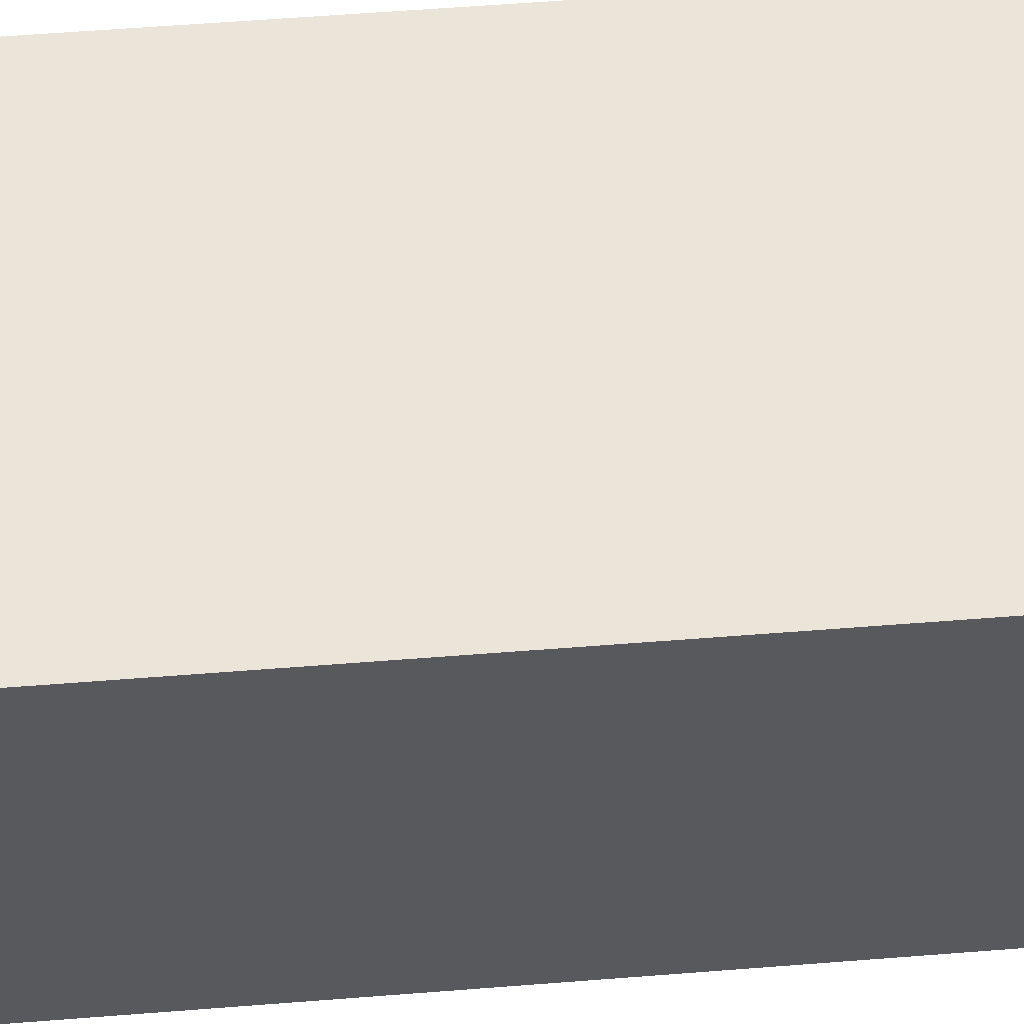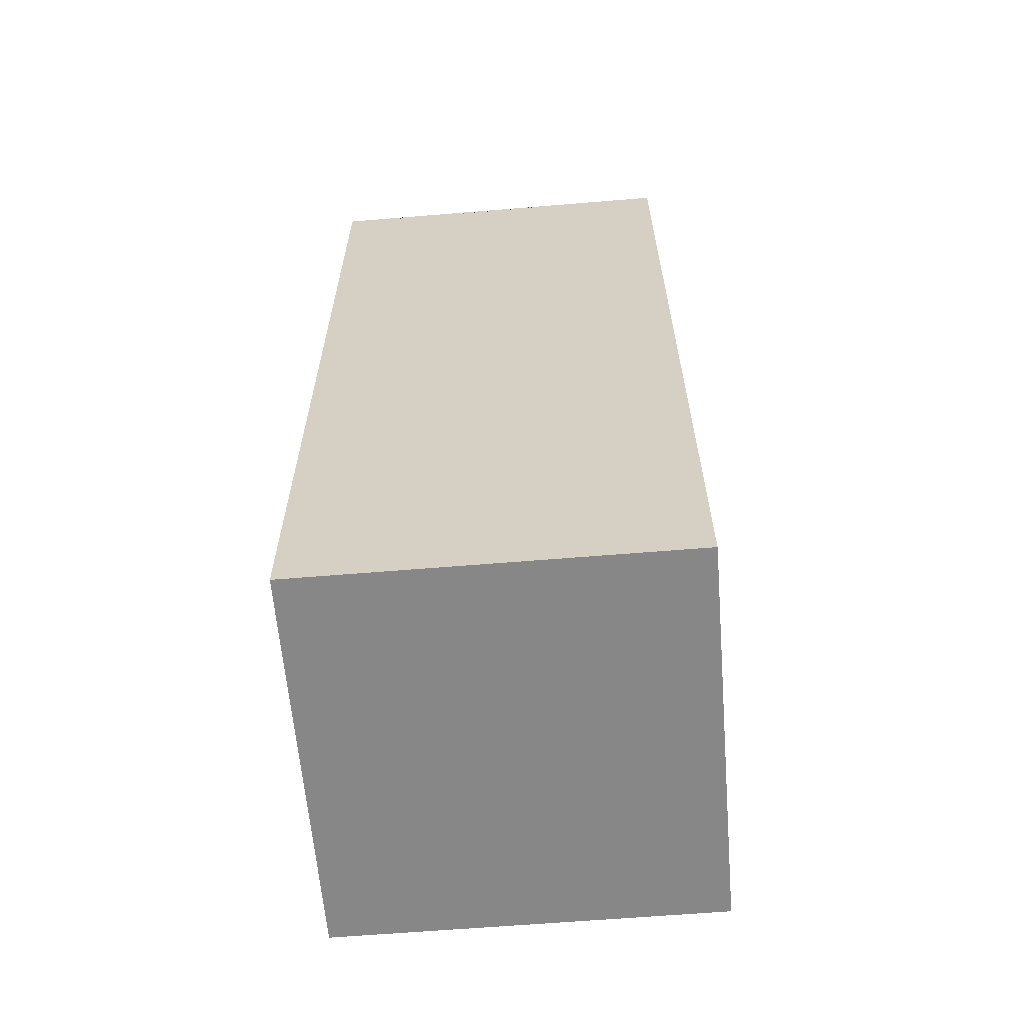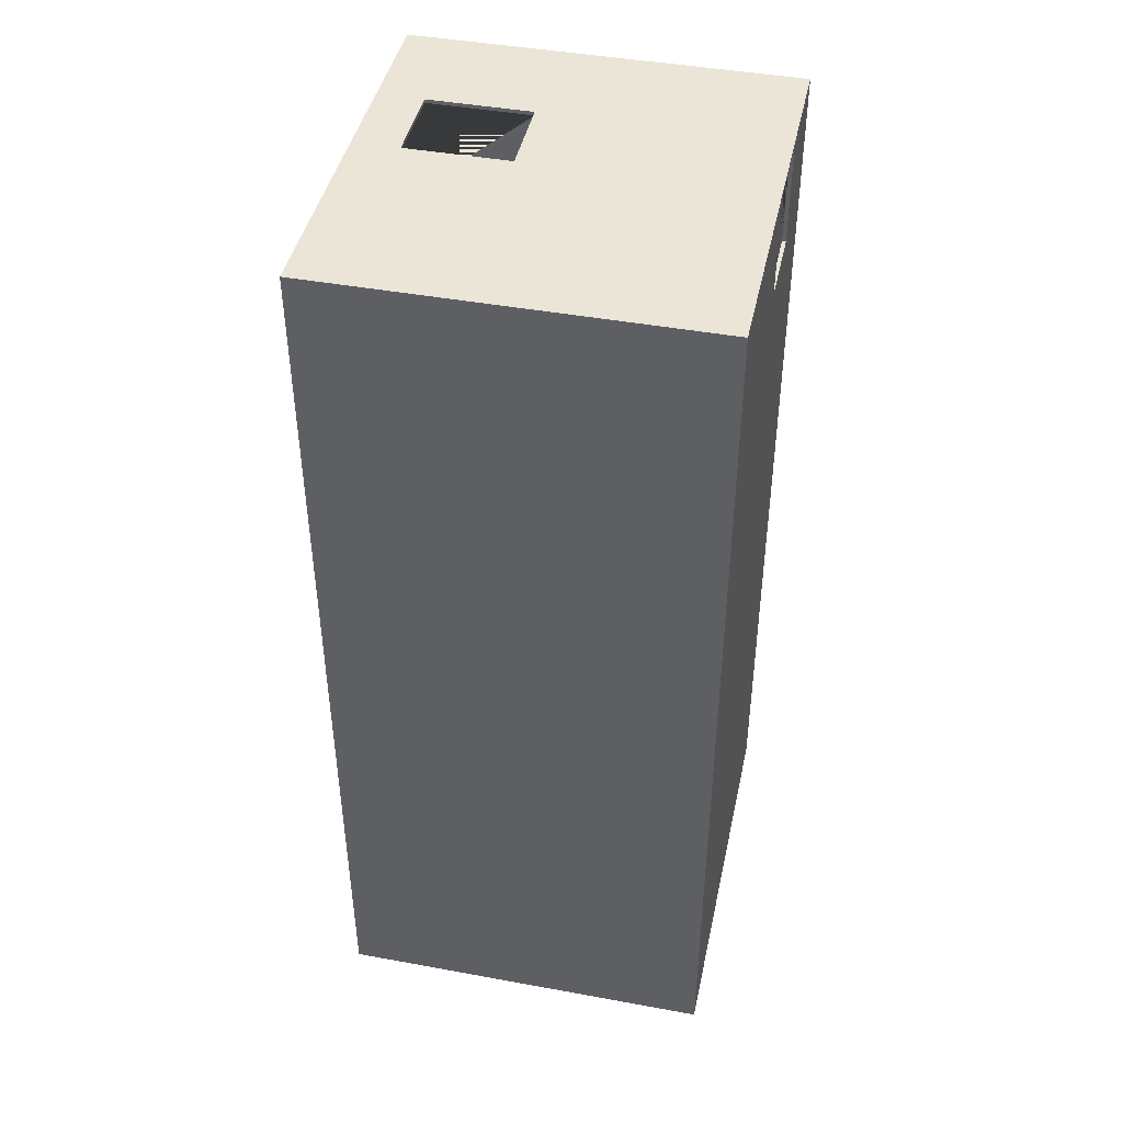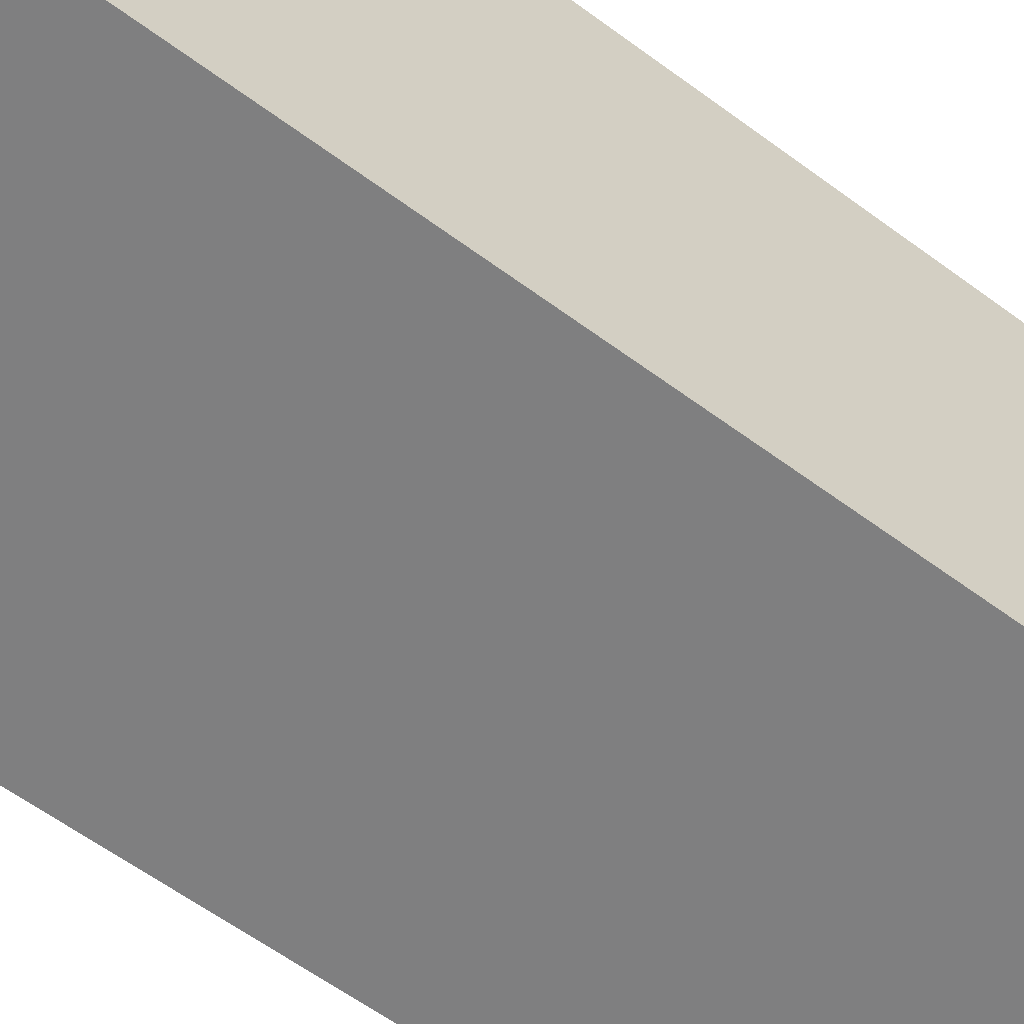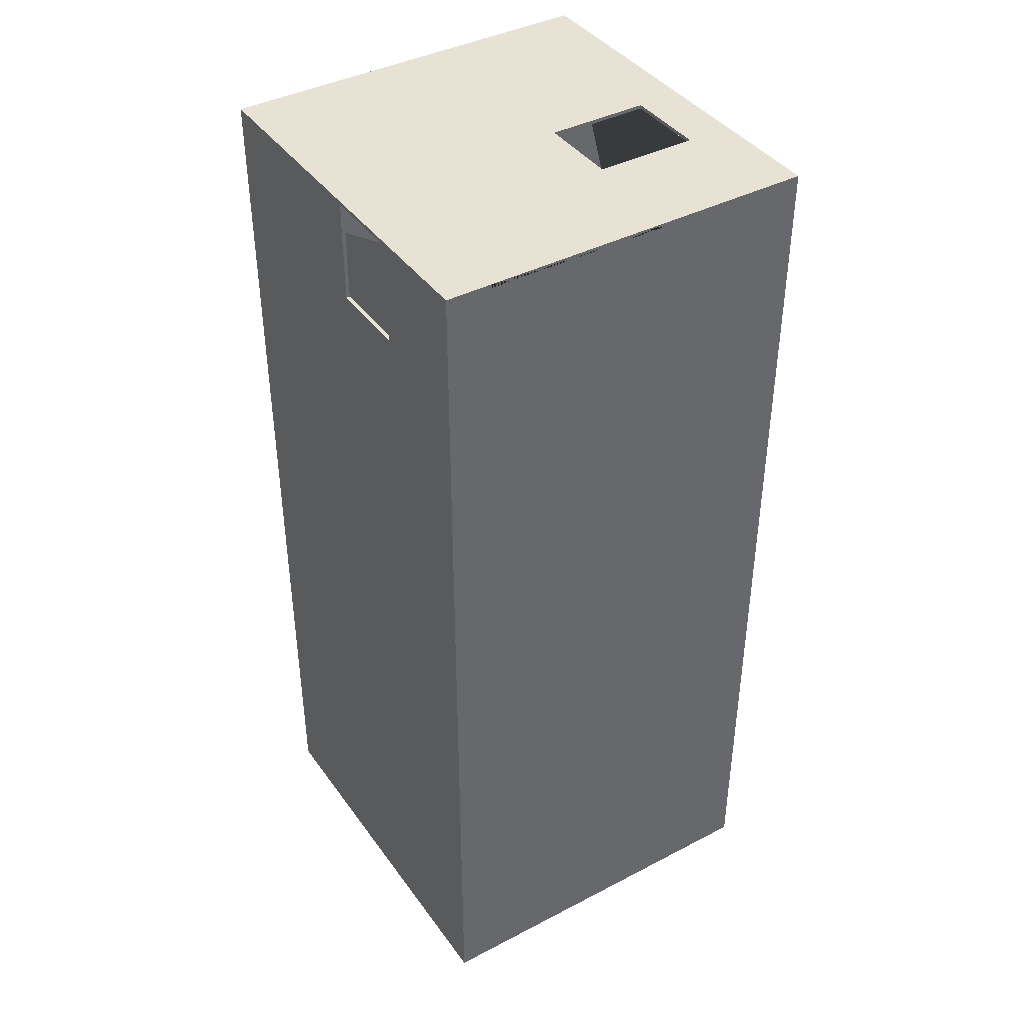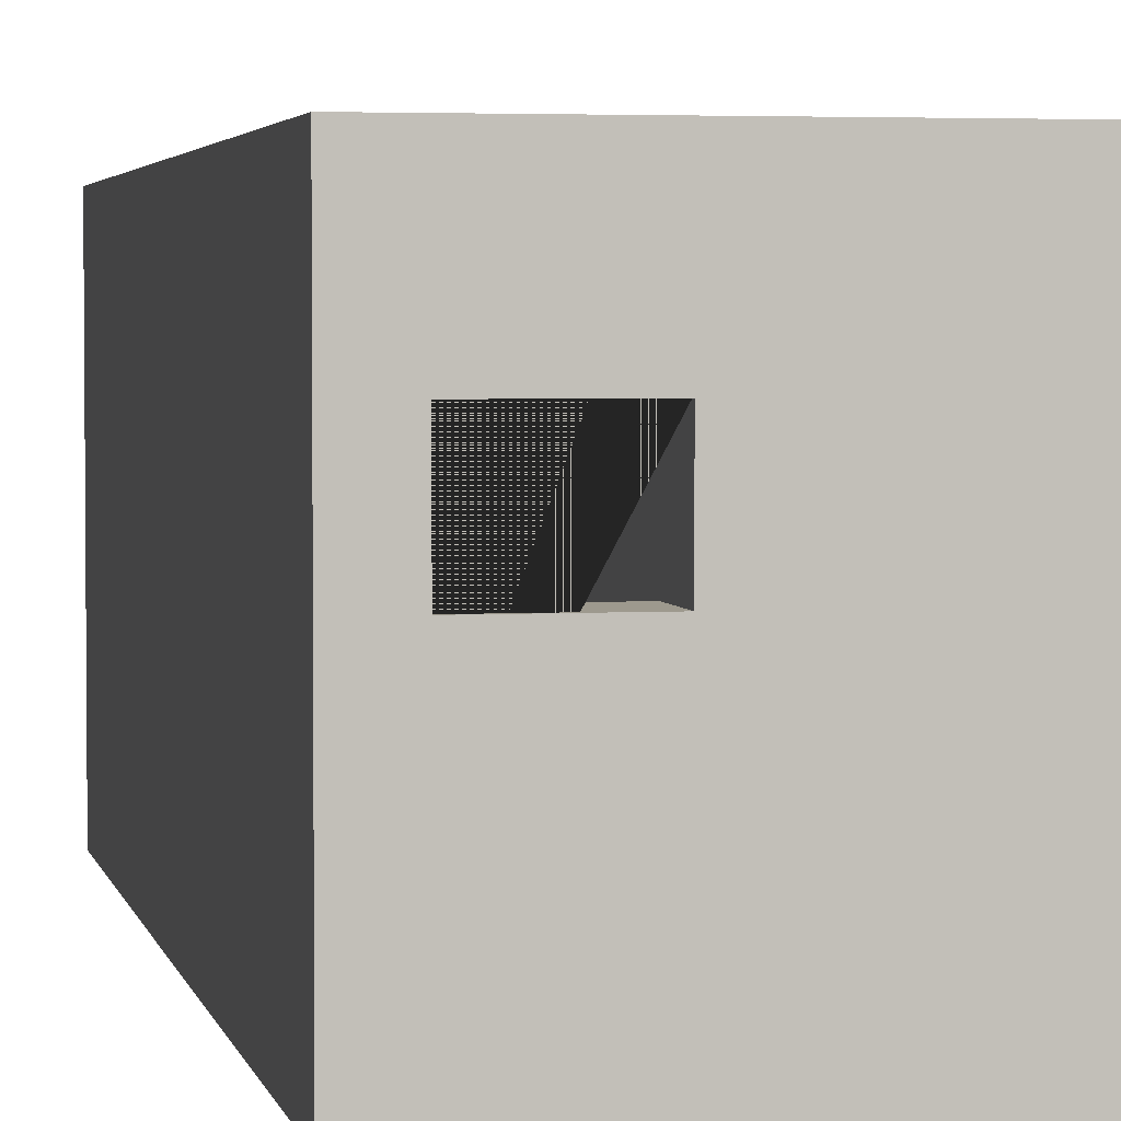
<metadata>
{"format":"obj","ext":"obj","renderer":"f3d","projection":"perspective","resolution":1024,"background":"white","views":[{"elev":59.6,"azim":85.4,"up":"+Y"},{"elev":-62.3,"azim":-175.2,"up":"+Z"},{"elev":44.0,"azim":12.1,"up":"+Z"},{"elev":-59.9,"azim":52.7,"up":"+Y"},{"elev":40.7,"azim":147.6,"up":"+Z"},{"elev":3.3,"azim":-11.6,"up":"+Y"}]}
</metadata>
<code>
g Mesh1 Group1 Model
v 12.65 11 -0.2
v 18.15 11 -0.2
v 18.15 11 -3.2
v 12.65 11 -3.2
f 1 2 3 4
v 18.15 11 -5.7
v 20.6 11 -0.2
v 20.6 11 -5.7
v 20.4 11 -5.7
f 5 3 2 6 7 8
g Mesh2 Group1 Model
v 0.2 11 -30.2
v 0.2 11 -20.2
v 2.45 11 -20.2
v 2.45 11 -30.2
f 9 10 11 12
g Mesh3 Group1 Model
v 7.95 11 -1.762e-14
v 7.95 11 -0.2
v 7.95 11 -3.2
v 2.45 11 -3.2
v 2.45 11 -0.2
v 2.45 11 -1.762e-14
f 13 14 15 16 17 18
g Mesh4 Group1 Model
v 7.95 11 -35.2
v 7.95 11 -34.2
v 10.2 11 -34.2
v 10.2 11 -35.2
f 19 20 21 22
g Mesh5 Group1 Model
v 10.2 11 -27.2
v 10.2 11 -28.2
v 7.95 11 -28.2
v 7.95 11 -27.2
f 23 24 25 26
g Mesh6 Group2 Model
v 18.15 1 -3.2
v 18.15 1 -5.7
v 20.4 1 -5.7
v 20.4 1 -50.2
v 0.2 1 -50.2
v 0.2 1 -30.2
v 2.45 1 -30.2
v 2.45 1 -20.2
v 0.2 1 -20.2
v 0.2 1 -0.2
v 2.45 1 -0.2
v 2.45 1 -3.2
v 7.95 1 -3.2
v 7.95 1 -0.2
v 10.2 1 -0.2
v 10.2 1 -27.2
v 7.95 1 -27.2
v 7.95 1 -28.2
v 7.95 1 -34.2
v 7.95 1 -35.2
v 10.2 1 -35.2
v 10.2 1 -40.2
v 10.4 1 -40.2
v 10.4 1 -0.2
v 12.65 1 -0.2
v 12.65 1 -3.2
f 27 28 29 30 31 32 33 34 35 36 37 38 39 40 41 42 43 44 45 46 47 48 49 50 51 52
v 18.15 11 -3.2
v 18.15 11 -5.7
f 28 27 53 54
v 20.4 1 -0.2
v 18.15 1 -0.2
f 55 29 28 27 56
v 20.4 11 -5.7
f 29 28 54 57
v 20.4 15.4 -5.7
v 20.4 15.4 -0.2
v 20.4 21 -0.2
v 20.4 21 -50.2
f 29 57 58 59 60 61 30
v 20.6 11 -5.7
v 20.6 15.4 -5.7
f 58 57 62 63
v 20.6 0 -50.4
f 62 64 63
f 6 64 62
v 20.6 0 -1.762e-14
f 64 6 65
v 20.6 15.4 -0.2
f 66 65 6
v 20.6 21.2 -1.761e-14
f 66 67 65
v 20.6 21.2 -50.4
f 67 66 68
f 68 66 63
f 59 58 63 66
v 18.15 15.4 -0.2
v 18.15 21 -0.2
f 69 70 60 59 66 6 2
v 10.4 21 -0.2
v 12.65 15.4 -0.2
f 50 71 70 69 72 1 51
v 10.4 10 -3.2
f 50 73 71
f 73 50 49
v 10.4 10 -6.2
f 73 49 74
v 10.4 11 -6.2
f 74 49 75
v 10.4 21 -40.2
f 76 75 49
v 10.4 11 -3.2
f 76 77 75
v 10.4 21 -3.2
f 78 77 76
f 78 73 77
f 73 78 71
v 10.2 21 -0.2
v 10.2 21 -3.2
f 78 71 79 80
v 10.2 21 -40.2
v 7.95 21 -0.2
v 0.2 21 -0.2
v 0.2 21 -50.2
f 71 78 76 81 80 79 82 83 84 61 60 70
f 81 76 78 80
f 49 48 81 76
f 47 81 48
f 22 81 47
f 21 81 22
v 10.2 1 -28.2
f 85 81 21
f 24 81 85
f 23 81 24
v 10.2 11 -6.2
f 86 81 23
v 10.2 11 -3.2
f 87 81 86
f 87 80 81
v 10.2 10 -3.2
f 80 87 88
f 88 87 77 73
f 86 75 77 87
v 10.2 10 -6.2
f 74 75 86 89
f 42 89 86
f 42 88 89
f 41 88 42
f 41 80 88
f 80 41 79
v 7.95 11 -0.2
v 7.95 15.4 -0.2
f 40 90 91 82 79 41
f 40 39 15 90
v 2.45 11 -3.2
f 39 38 92 15
f 38 37 17 92
v 2.45 15.4 -0.2
f 36 83 82 91 93 17 37
v 0.2 11 -20.2
f 84 83 36 35 94 9 32 31
f 35 34 11 94
f 34 33 12 11
f 33 32 9 12
f 30 61 84 31
v 7.95 21.2 -0.2
v 0.2 21.2 -0.2
f 83 82 95 96
v 10.2 21.2 -0.2
f 82 79 97 95
v 10.4 21.2 -0.2
f 79 71 98 97
v 18.15 21.2 -0.2
f 71 70 99 98
v 20.4 21.2 -0.2
f 100 60 70 99
v 18.15 21.2 -1.761e-14
v 0 21.2 -50.4
v 0 21.2 -1.761e-14
v 7.95 21.2 -1.761e-14
f 98 99 101 67 68 102 103 104 95 97
f 104 101 99 98 97 95
f 103 101 104
f 103 67 101
v 2.45 15.4 -1.761e-14
f 103 105 67
f 103 18 105
v 2.851e-16 0 -1.762e-14
f 106 18 103
f 18 106 13
f 106 67 13
f 67 106 65
v 2.851e-16 0 -50.4
f 106 107 64 65
f 107 106 103 102
f 64 107 102 68
f 68 63 64
v 7.95 15.4 -1.761e-14
f 13 67 108
f 108 67 105
f 105 93 91 108
f 17 93 105 18
f 90 13 108 91
f 73 74 89 88
f 42 86 23
f 43 42 23 26
f 25 44 43 26
f 25 24 85 44
v 10.2 1 -34.2
f 45 44 85 109
f 109 85 21
f 21 20 45 109
f 46 45 20 19
f 47 46 19 22
f 2 1 72 69
v 18.15 11 -0
v 12.65 11 -0
f 110 2 1 111
f 52 51 1 4
f 27 52 4 53

</code>
